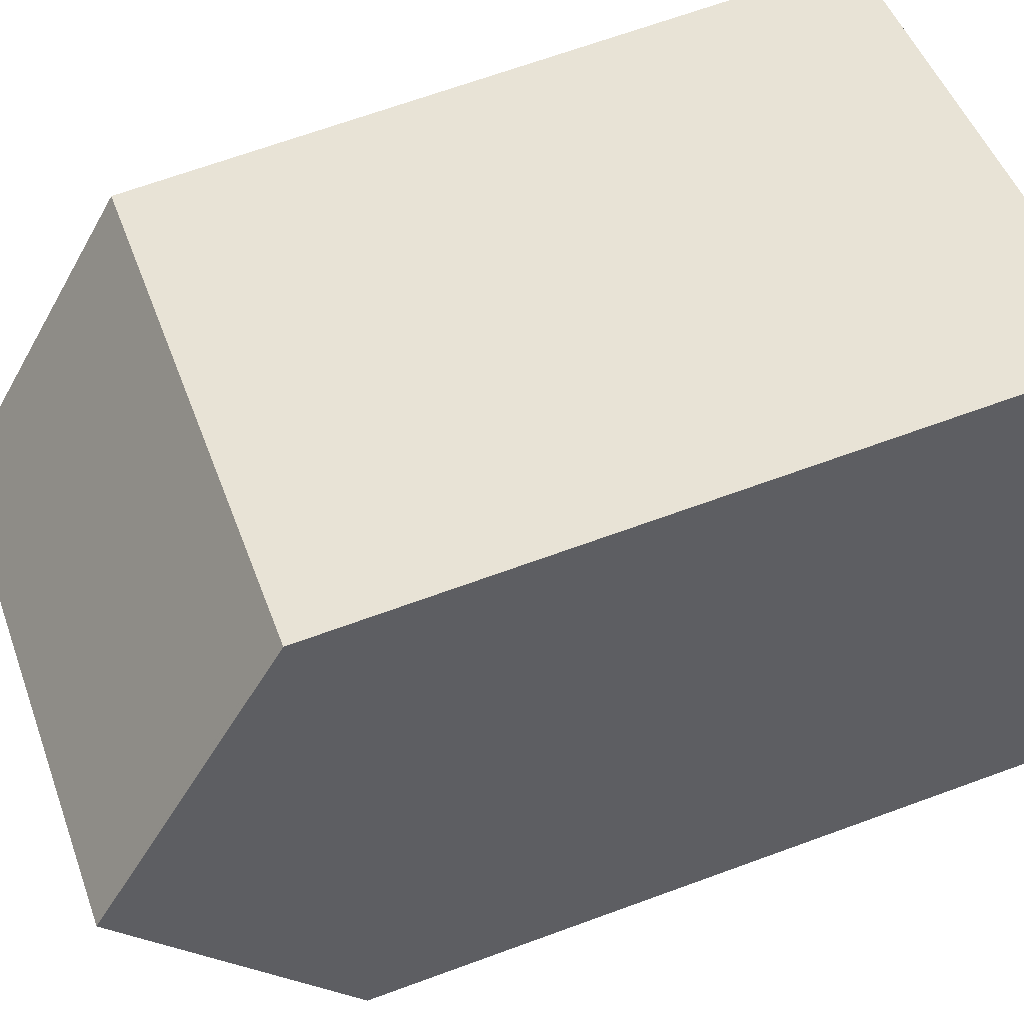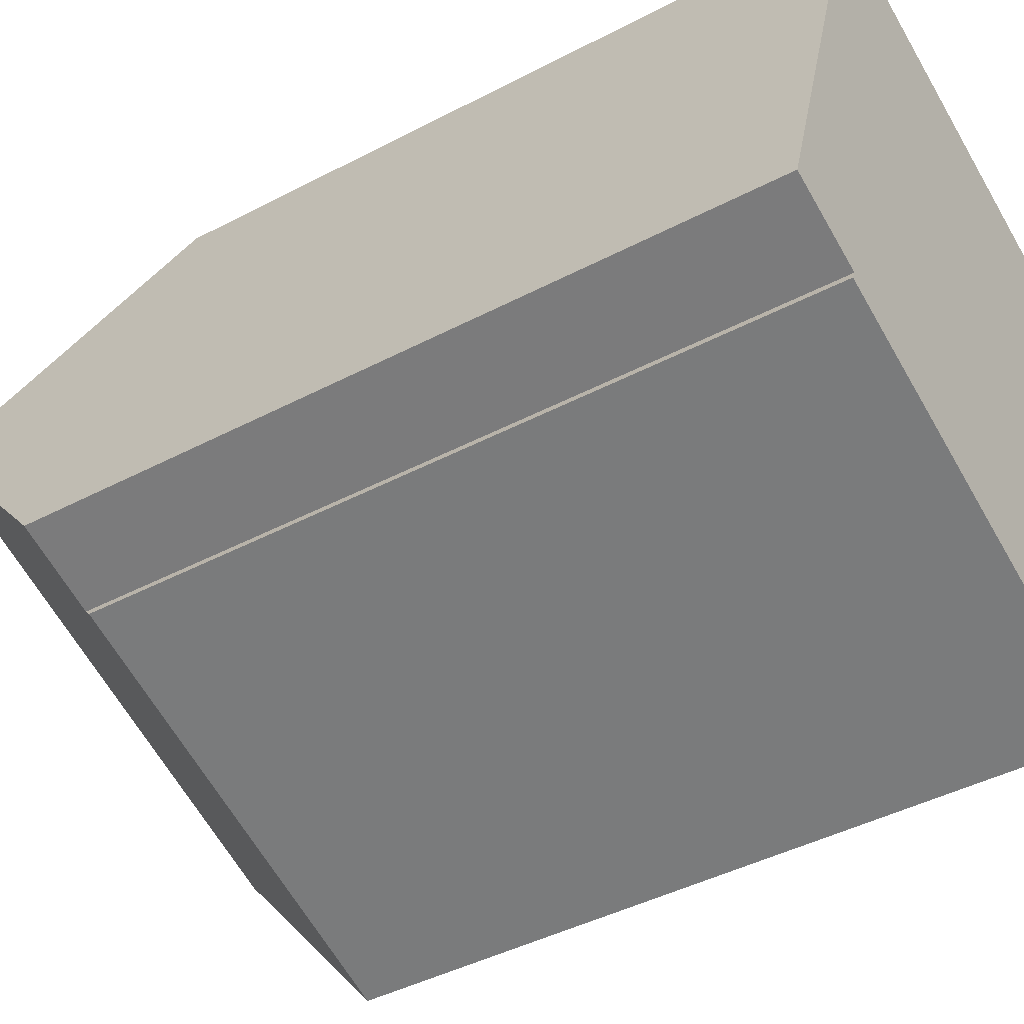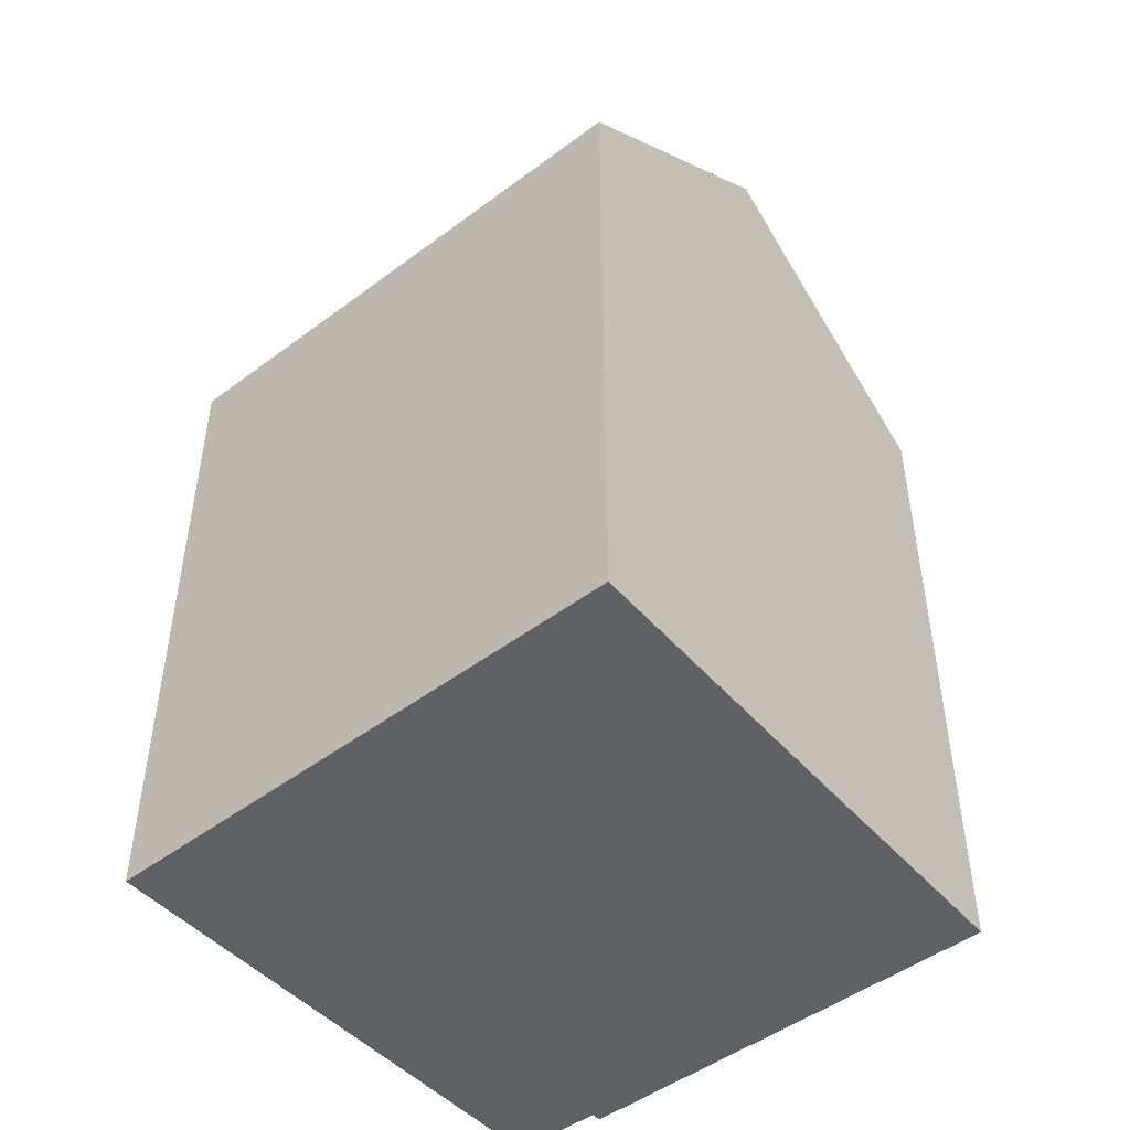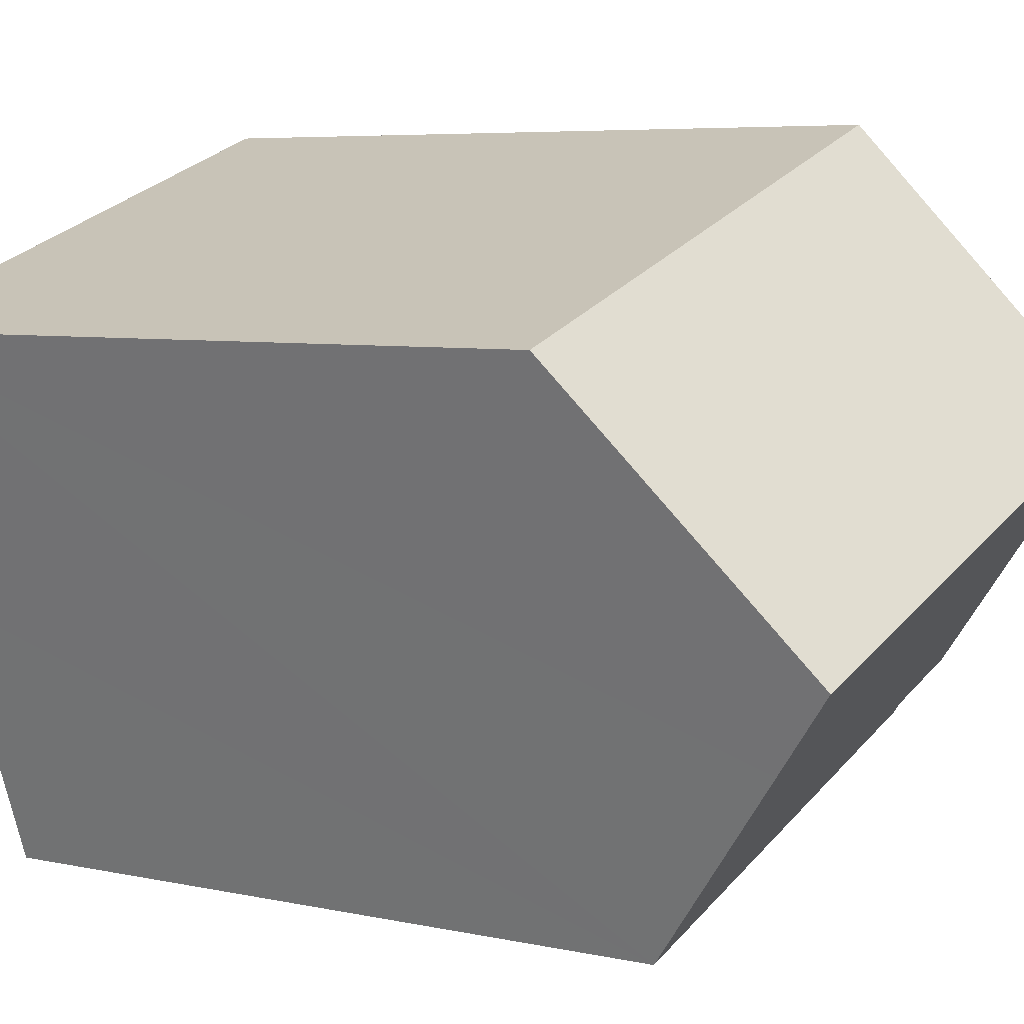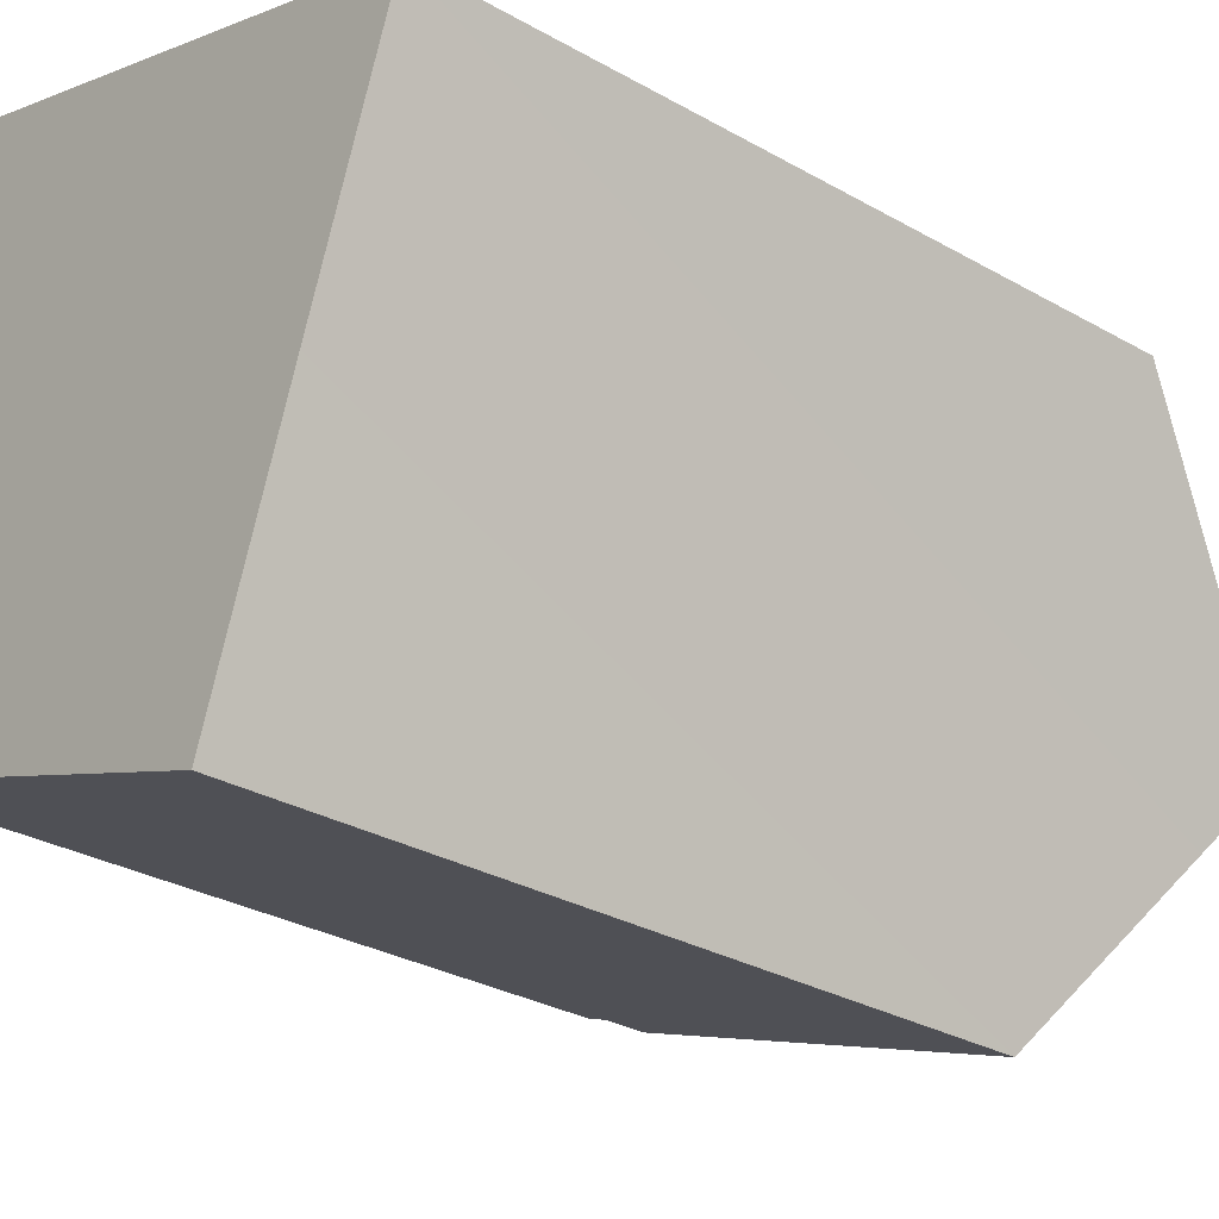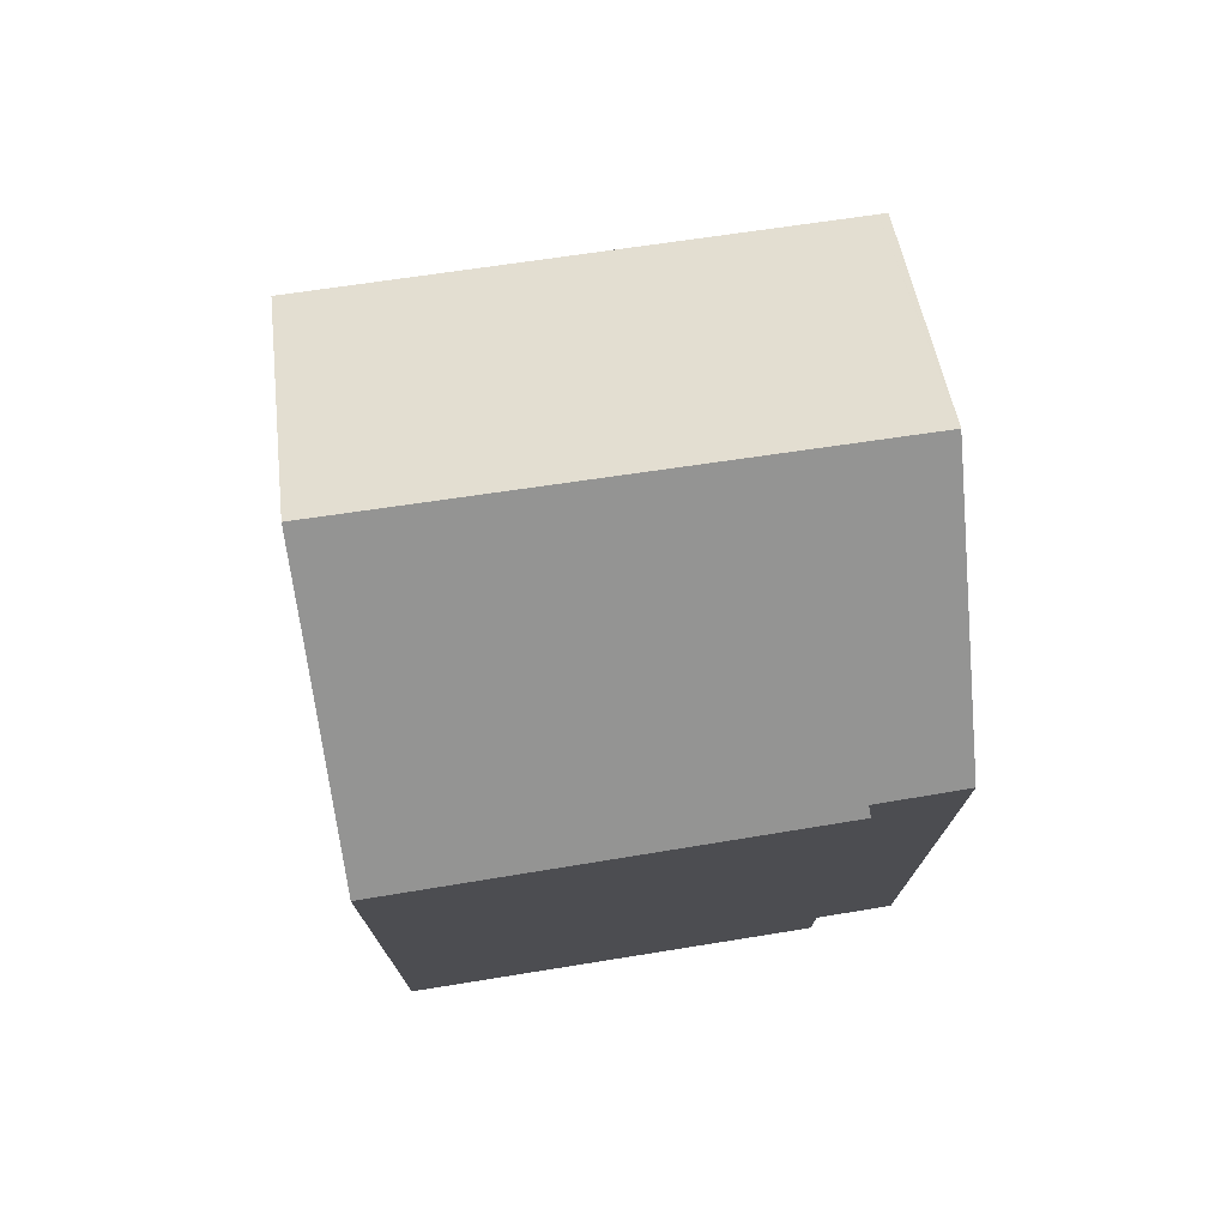
<metadata>
{"format":"obj","ext":"obj","renderer":"f3d","projection":"perspective","resolution":1024,"background":"white","views":[{"elev":67.1,"azim":-110.2,"up":"+Z"},{"elev":-42.9,"azim":-57.9,"up":"+Z"},{"elev":-49.4,"azim":59.0,"up":"+Y"},{"elev":5.7,"azim":124.6,"up":"+Z"},{"elev":-29.6,"azim":50.0,"up":"+Z"},{"elev":76.0,"azim":-168.9,"up":"+Y"}]}
</metadata>
<code>
v  1.814 21.64 5.717
v  2.015 16.99 -0.747
v  0 17.02 1.042e-15
v  11.7 16.69 -4.547
v  1.92 16.81 -0.96
v  13.24 20.21 -0.239
v  13.87 21.64 1.503
v  3.948 16.73 11.72
v  2.048 21.05 6.453
v  3.741 16.73 11.79
v  16.04 16.73 7.49
v  1.92 5.878e-17 -0.96
v  11.7 2.784e-16 -4.547
v  0 0 0
v  2.015 4.574e-17 -0.747
v  2.048 -3.951e-16 6.453
v  3.741 -7.219e-16 11.79
v  1.814 -3.501e-16 5.717
v  16.04 -4.586e-16 7.49
v  3.948 -7.175e-16 11.72
v  13.87 -9.203e-17 1.503
v  13.24 1.463e-17 -0.239
g defaultobject
f 1 2 3
f 2 4 5
f 4 2 1
f 4 1 6
f 6 1 7
f 8 9 10
f 9 8 1
f 1 8 7
f 7 8 11
f 4 12 5
f 12 4 13
f 2 14 3
f 14 2 15
f 5 15 2
f 15 5 12
f 3 9 1
f 9 3 10
f 10 3 14
f 10 14 16
f 10 16 17
f 16 14 18
f 17 8 10
f 8 17 11
f 11 17 19
f 19 17 20
f 11 6 7
f 6 11 19
f 6 19 4
f 4 19 21
f 4 21 13
f 13 21 22
f 13 15 12
f 15 13 18
f 18 13 16
f 16 13 17
f 17 13 20
f 20 13 22
f 20 22 19
f 19 22 21
f 18 14 15

</code>
